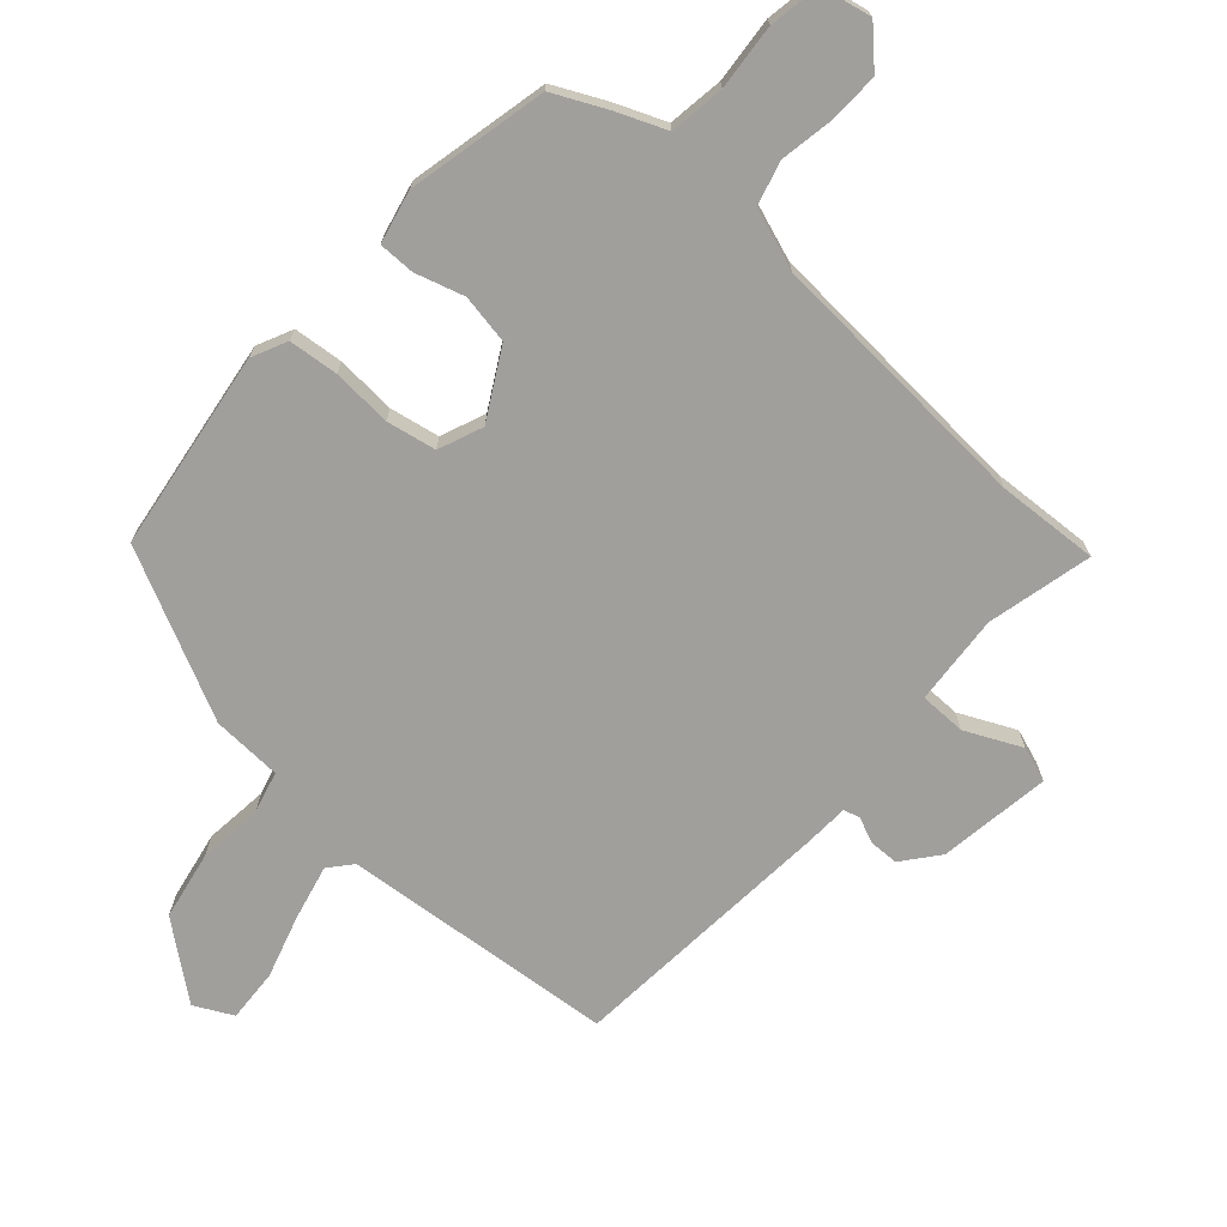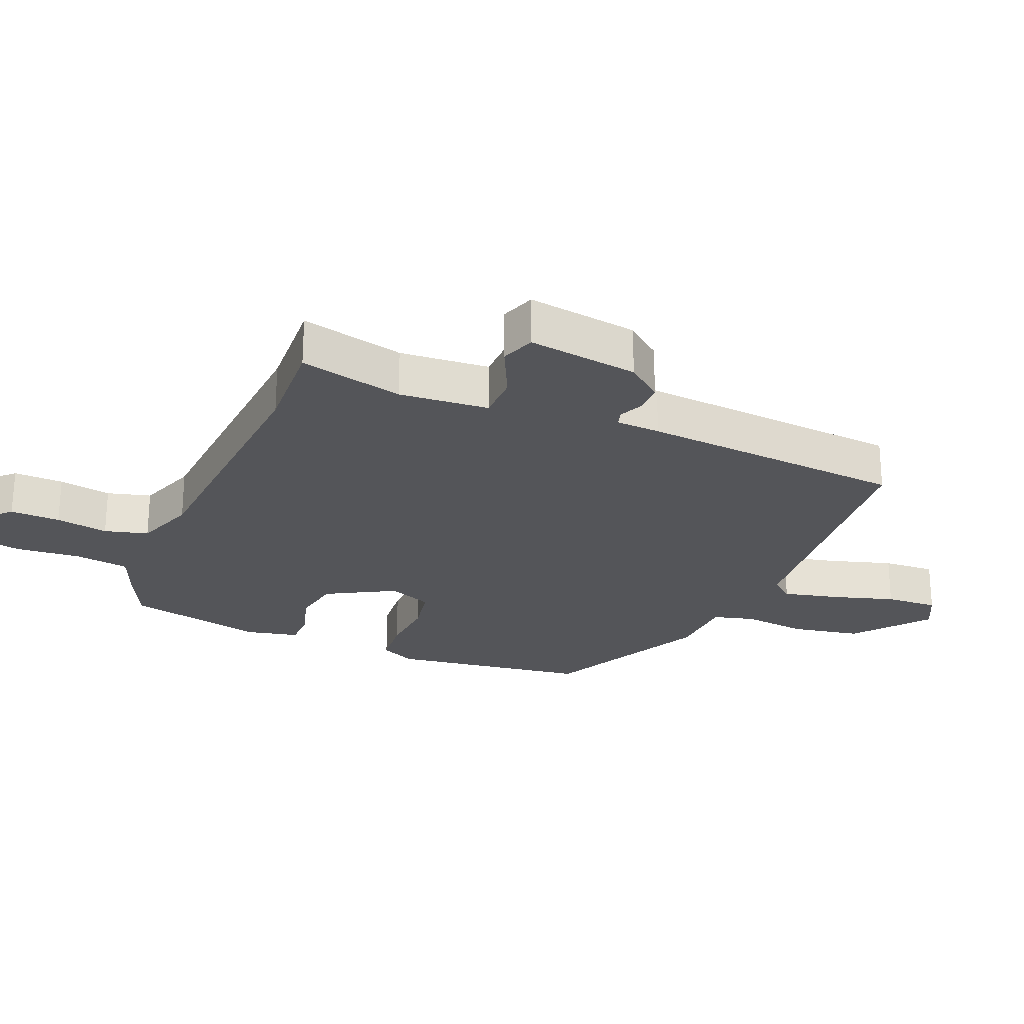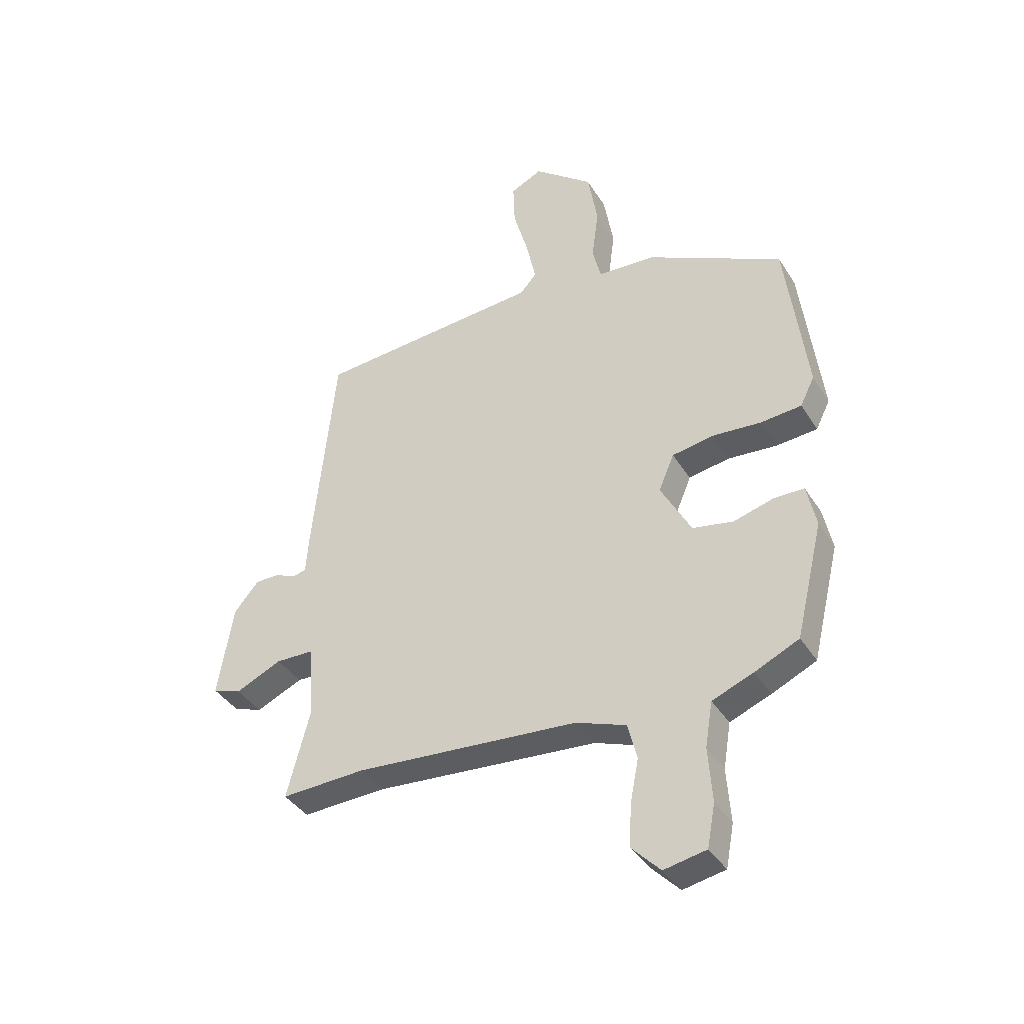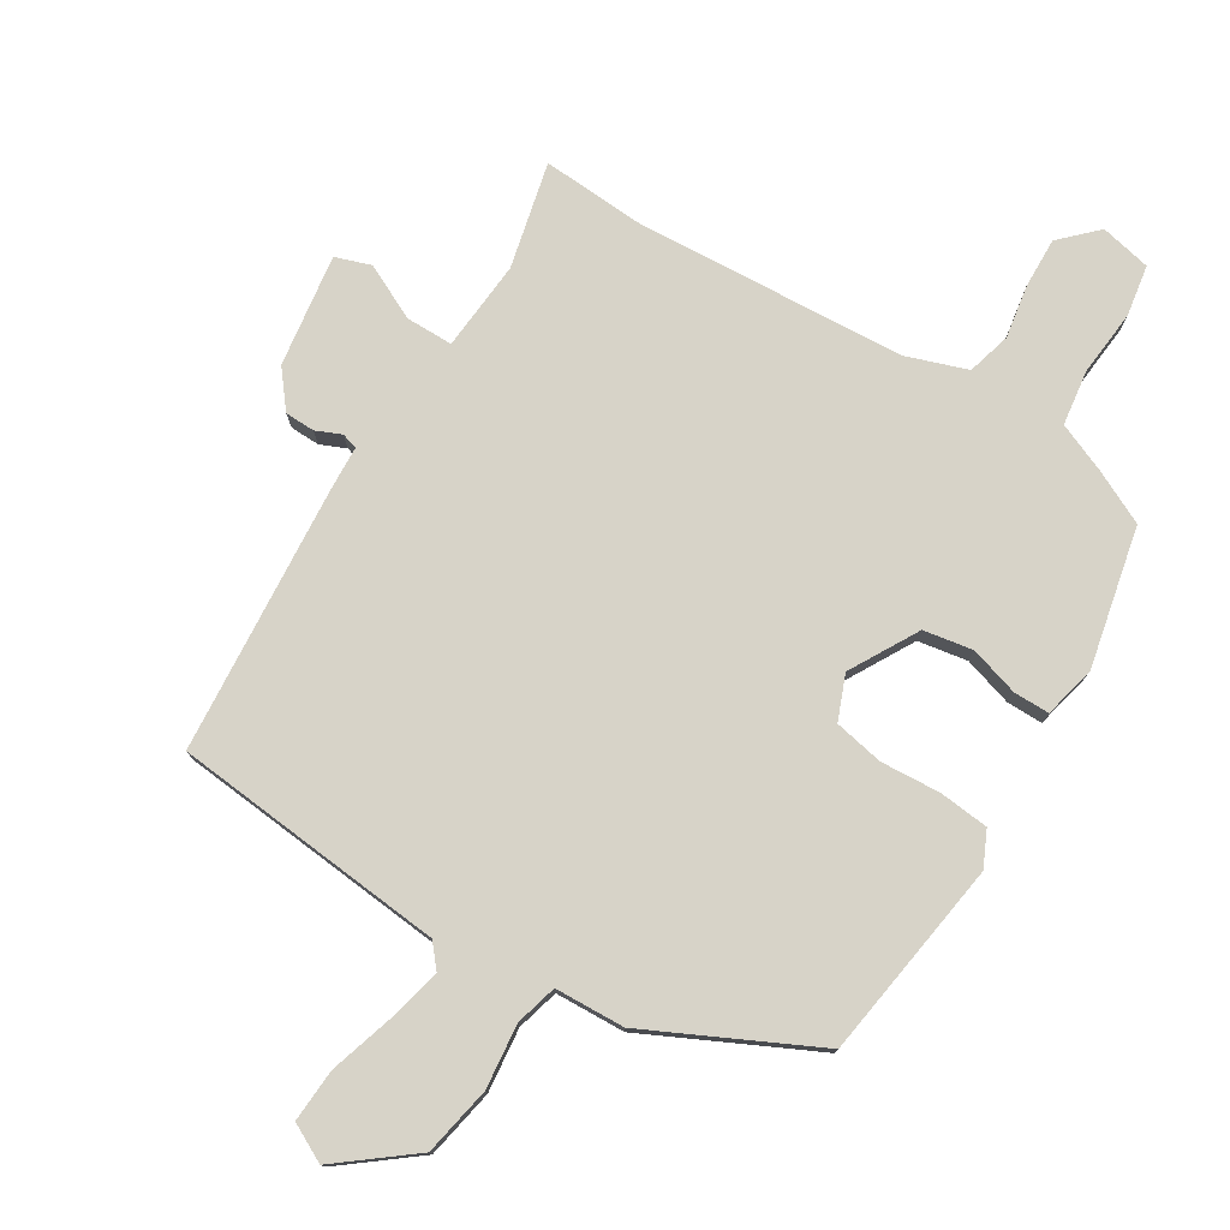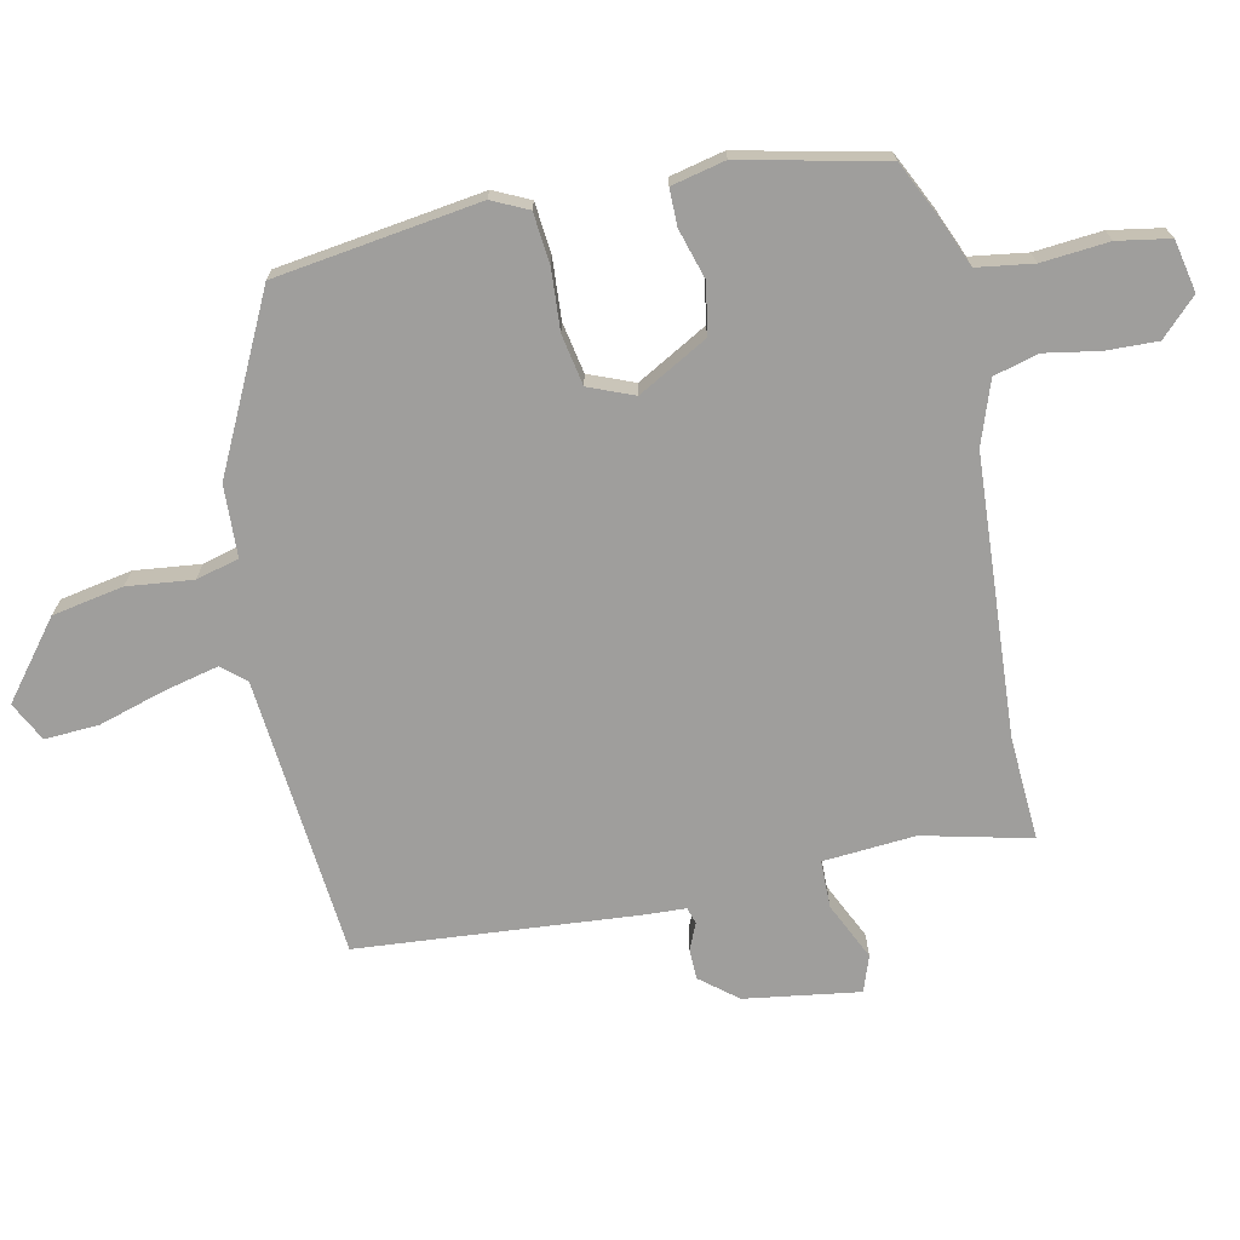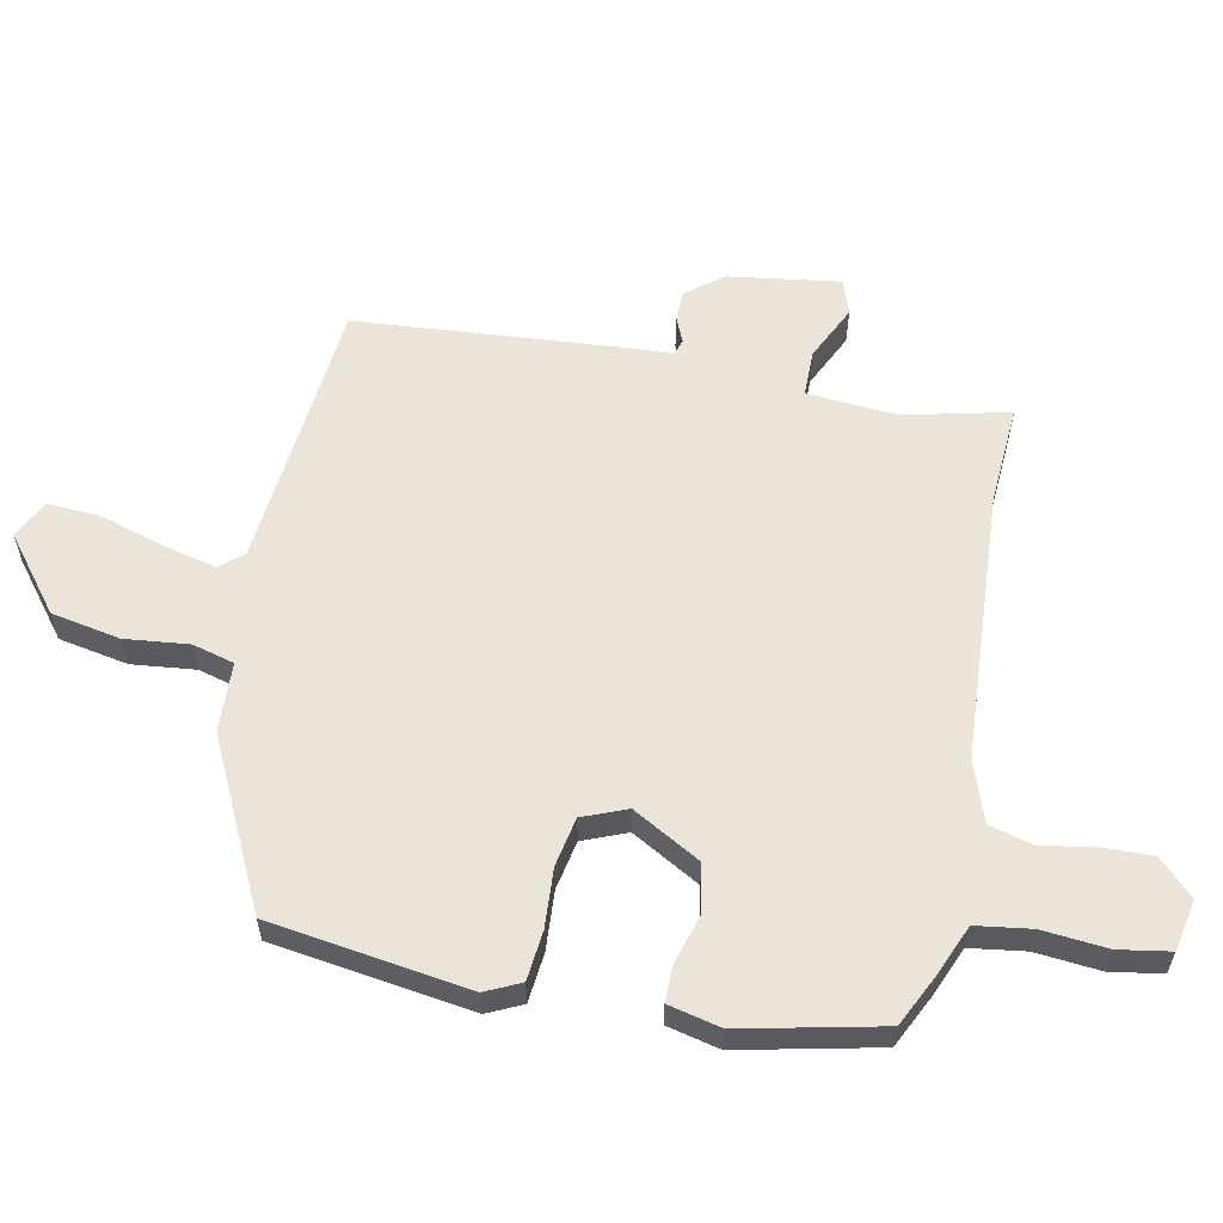
<metadata>
{"format":"obj","ext":"obj","renderer":"f3d","projection":"perspective","resolution":1024,"background":"white","views":[{"elev":-71.2,"azim":139.4,"up":"+Y"},{"elev":-24.8,"azim":-111.6,"up":"+Y"},{"elev":-39.0,"azim":28.9,"up":"+Z"},{"elev":77.0,"azim":32.9,"up":"+Y"},{"elev":-71.0,"azim":103.1,"up":"+Y"},{"elev":58.8,"azim":102.7,"up":"+Y"}]}
</metadata>
<code>
v -0.398 0.07 -0.496
v -0.555 0.07 -0.502
v -0.513 0.07 -0.34
v -0.521 0.07 -0.2
v -0.593 0.07 -0.198
v -0.68 0.07 -0.237
v -0.734 0.07 -0.217
v -0.705 0.07 -0.044
v -0.659 0.07 0.011
v -0.613 0.07 0.011
v -0.574 0.07 -0.007
v -0.549 0.07 0
v -0.544 0.07 0.069
v -0.502 0.07 0.483
v -0.077 0.07 0.514
v -0.046 0.07 0.549
v -0.064 0.07 0.633
v -0.092 0.07 0.733
v -0.095 0.07 0.815
v -0.035 0.07 0.844
v 0.077 0.07 0.752
v 0.095 0.07 0.644
v 0.082 0.07 0.545
v 0.098 0.07 0.48
v 0.206 0.07 0.473
v 0.461 0.07 0.342
v 0.499 0.07 0.032
v 0.472 0.07 -0.022
v 0.395 0.07 -0.028
v 0.303 0.07 -0.02
v 0.226 0.07 -0.033
v 0.197 0.07 -0.101
v 0.254 0.07 -0.208
v 0.33 0.07 -0.223
v 0.406 0.07 -0.202
v 0.462 0.07 -0.203
v 0.479 0.07 -0.285
v 0.427 0.07 -0.5
v 0.344 0.07 -0.538
v 0.267 0.07 -0.568
v 0.253 0.07 -0.653
v 0.26 0.07 -0.755
v 0.245 0.07 -0.834
v 0.166 0.07 -0.849
v 0.113 0.07 -0.794
v 0.117 0.07 -0.716
v 0.133 0.07 -0.634
v 0.116 0.07 -0.566
v 0.022 0.07 -0.531
v -0.398 0 -0.496
v -0.555 0 -0.502
v -0.513 0 -0.34
v -0.521 0 -0.2
v -0.593 0 -0.198
v -0.68 0 -0.237
v -0.734 0 -0.217
v -0.705 0 -0.044
v -0.659 0 0.011
v -0.613 0 0.011
v -0.574 0 -0.007
v -0.549 0 0
v -0.544 0 0.069
v -0.502 0 0.483
v -0.077 0 0.514
v -0.046 0 0.549
v -0.064 0 0.633
v -0.092 0 0.733
v -0.095 0 0.815
v -0.035 0 0.844
v 0.077 0 0.752
v 0.095 0 0.644
v 0.082 0 0.545
v 0.098 0 0.48
v 0.206 0 0.473
v 0.461 0 0.342
v 0.499 0 0.032
v 0.472 0 -0.022
v 0.395 0 -0.028
v 0.303 0 -0.02
v 0.226 0 -0.033
v 0.197 0 -0.101
v 0.254 0 -0.208
v 0.33 0 -0.223
v 0.406 0 -0.202
v 0.462 0 -0.203
v 0.479 0 -0.285
v 0.427 0 -0.5
v 0.344 0 -0.538
v 0.267 0 -0.568
v 0.253 0 -0.653
v 0.26 0 -0.755
v 0.245 0 -0.834
v 0.166 0 -0.849
v 0.113 0 -0.794
v 0.117 0 -0.716
v 0.133 0 -0.634
v 0.116 0 -0.566
v 0.022 0 -0.531
f 45 46 47
f 44 45 47
f 43 44 47
f 42 43 47
f 41 42 47
f 40 41 47 48
f 40 48 49
f 39 40 49
f 38 39 49
f 37 38 49
f 36 37 49
f 35 36 49
f 34 35 49
f 28 29 30
f 27 28 30
f 26 27 30
f 25 26 30
f 24 25 30
f 24 30 31
f 21 22 23
f 20 21 23
f 19 20 23
f 18 19 23
f 17 18 23
f 16 17 23 24
f 24 31 32
f 16 24 32
f 15 16 32
f 14 15 32
f 13 14 32
f 12 13 32
f 9 10 11
f 8 9 11
f 7 8 11
f 6 7 11
f 5 6 11
f 12 32 33
f 11 12 33
f 5 11 33
f 4 5 33
f 34 49 1
f 33 34 1
f 4 33 1
f 3 4 1
f 1 2 3
f 96 95 94
f 96 94 93
f 96 93 92
f 96 92 91
f 96 91 90
f 97 96 90 89
f 98 97 89
f 98 89 88
f 98 88 87
f 98 87 86
f 98 86 85
f 98 85 84
f 98 84 83
f 79 78 77
f 79 77 76
f 79 76 75
f 79 75 74
f 79 74 73
f 80 79 73
f 72 71 70
f 72 70 69
f 72 69 68
f 72 68 67
f 72 67 66
f 73 72 66 65
f 81 80 73
f 81 73 65
f 81 65 64
f 81 64 63
f 81 63 62
f 81 62 61
f 60 59 58
f 60 58 57
f 60 57 56
f 60 56 55
f 60 55 54
f 82 81 61
f 82 61 60
f 82 60 54
f 82 54 53
f 50 98 83
f 50 83 82
f 50 82 53
f 50 53 52
f 52 51 50
f 1 50 51 2
f 2 51 52 3
f 3 52 53 4
f 4 53 54 5
f 5 54 55 6
f 6 55 56 7
f 7 56 57 8
f 8 57 58 9
f 9 58 59 10
f 10 59 60 11
f 11 60 61 12
f 12 61 62 13
f 13 62 63 14
f 14 63 64 15
f 15 64 65 16
f 16 65 66 17
f 17 66 67 18
f 18 67 68 19
f 19 68 69 20
f 20 69 70 21
f 21 70 71 22
f 22 71 72 23
f 23 72 73 24
f 24 73 74 25
f 25 74 75 26
f 26 75 76 27
f 27 76 77 28
f 28 77 78 29
f 29 78 79 30
f 30 79 80 31
f 31 80 81 32
f 32 81 82 33
f 33 82 83 34
f 34 83 84 35
f 35 84 85 36
f 36 85 86 37
f 37 86 87 38
f 38 87 88 39
f 39 88 89 40
f 40 89 90 41
f 41 90 91 42
f 42 91 92 43
f 43 92 93 44
f 44 93 94 45
f 45 94 95 46
f 46 95 96 47
f 47 96 97 48
f 48 97 98 49
f 49 98 50 1

</code>
